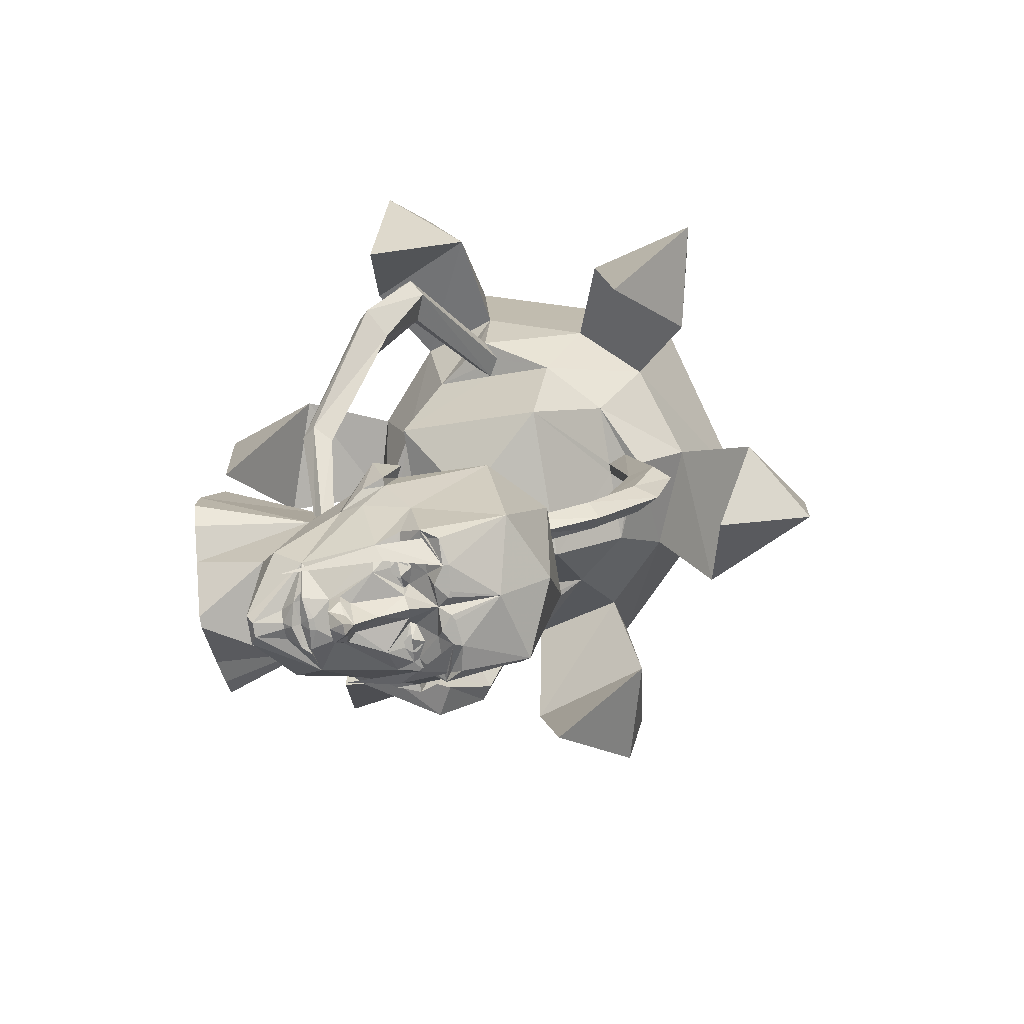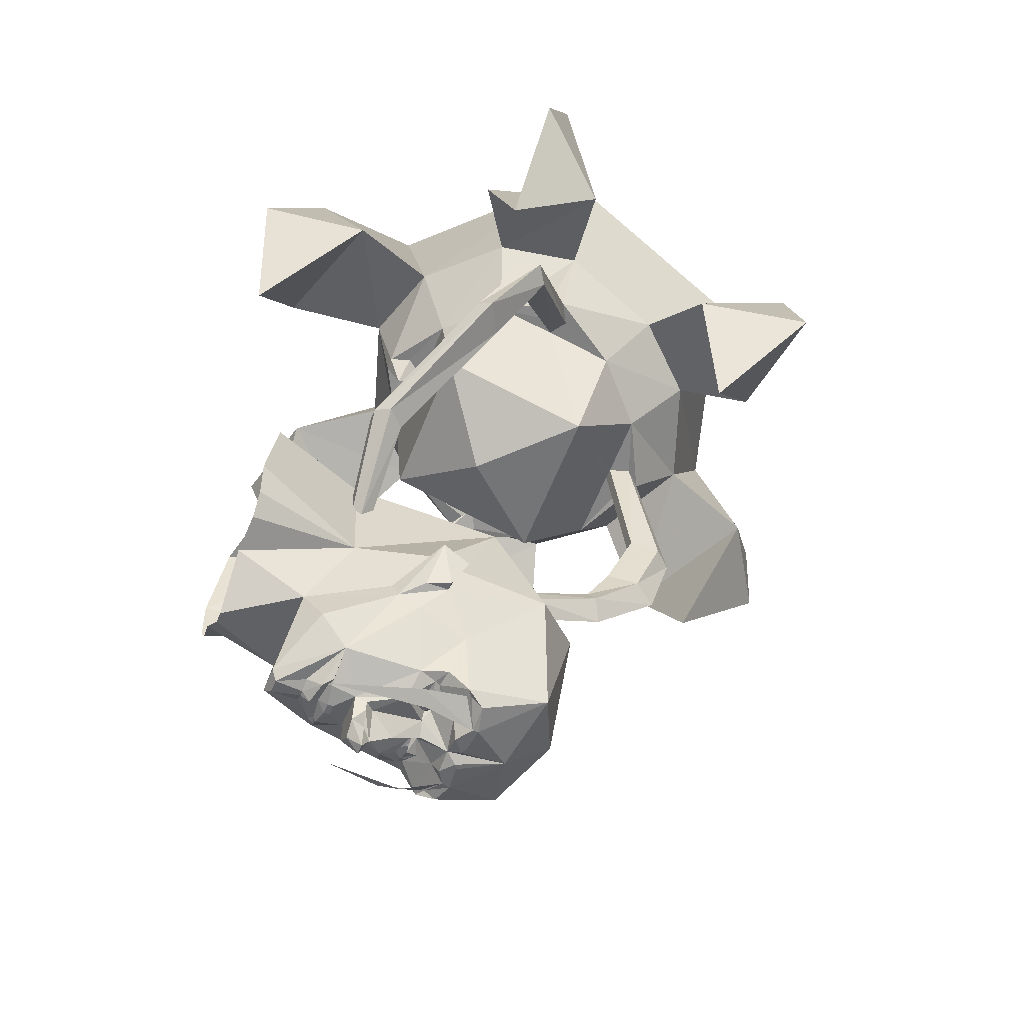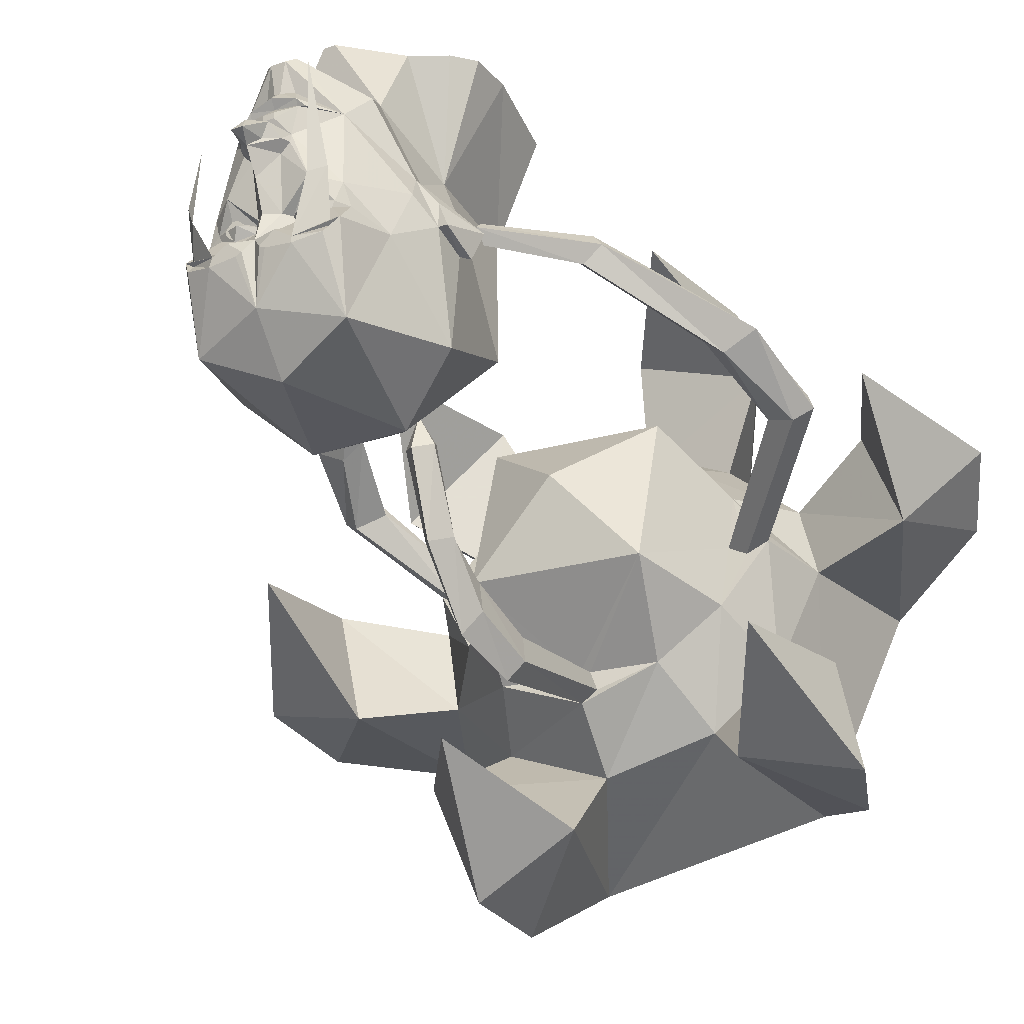
<metadata>
{"format":"obj","ext":"obj","renderer":"f3d","projection":"perspective","resolution":1024,"background":"white","views":[{"elev":-78.5,"azim":-80.6,"up":"+Z"},{"elev":-52.4,"azim":-111.5,"up":"+Z"},{"elev":-25.0,"azim":-149.9,"up":"+Y"}]}
</metadata>
<code>
v -0.05469 -0.4688 0.2969
v -0.01562 -0.4844 0.2578
v -0.01562 -0.6953 0.3359
v -0.05469 -0.6719 0.3906
v -0.03125 -0.4453 0.3438
v -0.01562 -0.3906 0.2891
v 0.02344 -0.4688 0.2969
v 0.02344 -0.6719 0.3906
v 0.02344 -0.8125 0.5234
v -0.01562 -0.875 0.4922
v -0.05469 -0.8125 0.5234
v -0.03125 -0.6562 0.4297
v 0 -0.4453 0.3438
v 0 -0.6562 0.4297
v 0 -0.7266 0.5469
v -0.01562 -0.8047 0.7266
v 0.007812 -0.8828 0.6953
v -0.03125 -0.9297 0.6797
v -0.07031 -0.8828 0.6953
v -0.03125 -0.7266 0.5469
v -0.04688 -0.8047 0.7266
v -0.02344 -0.7578 1.109
v 0.007812 -0.7578 1.109
v 0.03125 -0.8125 1.094
v -0.01562 -0.8516 1.078
v -0.04688 -0.8125 1.102
v 0.1172 0.09375 0.2969
v 0.1641 0.0625 0.2891
v 0.3984 0.04688 0.625
v 0.3438 0.09375 0.6328
v 0.1406 0.1172 0.3047
v 0.1641 0.1016 0.2656
v 0.2031 0.09375 0.2969
v 0.4453 0.09375 0.6328
v 0.6328 -0.1016 0.8203
v 0.5469 -0.1484 0.8125
v 0.4922 -0.1016 0.8203
v 0.375 0.1328 0.6484
v 0.1875 0.1172 0.3047
v 0.4141 0.1328 0.6484
v 0.6016 -0.07031 0.8438
v 0.6406 -0.1953 1.008
v 0.6562 -0.2344 1
v 0.6094 -0.2656 0.9766
v 0.5312 -0.2344 1
v 0.5234 -0.07031 0.8438
v 0.5547 -0.1953 1.008
v 0.3828 -0.3984 1.188
v 0.4375 -0.3828 1.195
v 0.4609 -0.4219 1.18
v 0.4062 -0.4531 1.172
v 0.3516 -0.4219 1.195
v -0.1562 0.09375 0.3047
v -0.1172 0.0625 0.2969
v -0.3359 0.04688 0.5234
v -0.3828 0.09375 0.5312
v -0.1406 0.1172 0.3203
v -0.1172 0.1016 0.2734
v -0.07031 0.09375 0.3047
v -0.2812 0.09375 0.5312
v -0.5312 -0.1016 0.7812
v -0.5859 -0.1484 0.7734
v -0.6719 -0.1016 0.7812
v -0.3516 0.1328 0.5469
v -0.09375 0.1172 0.3203
v -0.3125 0.1328 0.5469
v -0.5625 -0.07031 0.8047
v -0.6172 -0.1953 1.008
v -0.5938 -0.2344 1
v -0.6719 -0.2656 0.9766
v -0.7188 -0.2344 1
v -0.6406 -0.07031 0.8047
v -0.7031 -0.1953 1.008
v -0.4297 -0.3828 1.297
v -0.375 -0.3828 1.289
v -0.3438 -0.4219 1.273
v -0.3984 -0.4531 1.266
v -0.4531 -0.4219 1.281
v -0.2031 -0.7578 1.133
v -0.2578 -0.5469 0.9375
v 0.1953 -0.5469 0.8906
v 0.2188 -0.7578 1.086
v 0.2891 -0.8828 1.25
v 0 -1 1.234
v 0.3594 -0.2344 1.266
v 0.4688 -0.2266 1.453
v 0.5547 -0.4453 1.367
v 0.3438 -0.6094 1.125
v 0.2109 -0.125 1.039
v 0.2422 -0.1172 1.312
v 0.3203 -0.05469 1.531
v 0.4375 0.1797 1.461
v 0.6641 -0.09375 1.336
v 0.5234 -0.1641 1.906
v 0.6797 -0.7344 1.688
v 0.007812 -0.03906 1.273
v 0.01562 -0.1172 1.344
v -0.02344 -0.0625 1.367
v 0.007812 -0.007812 1.383
v 0.03906 -0.007812 1.375
v 0.05469 -0.0625 1.359
v -0.2422 -0.125 1.086
v -0.1797 -0.1172 1.359
v -0.2031 -0.03906 1.594
v 0.04688 0.03125 1.602
v -0.5 -0.4453 1.484
v -0.3359 -0.2578 1.328
v -0.3516 -0.6094 1.203
v -0.4219 -0.7344 1.383
v -0.3828 -1.023 1.719
v -0.5391 -0.4297 1.93
v -0.7812 -0.3984 1.391
v -0.4219 -0.2266 1.555
v -0.03125 -0.2969 0.8906
v -0.2734 -0.9062 1.305
v -0.4219 -1.055 1.117
v -0.6406 -0.8125 1.234
v -0.6172 -1.125 1.453
v 0.1875 -1.188 1.586
v -0.02344 -1.203 1.016
v 0.2344 -1.375 1.258
v 0.2266 -1.359 0.9844
v 0.3906 -1.023 1.031
v 0.1328 -1.055 0.6484
v 0.4766 -0.7031 1.289
v -0.04688 -0.02344 2.023
v -0.3125 0.2109 1.562
v 0.03906 0.3281 1.547
v -0.1719 0.4844 1.219
v -0.1953 0.5078 1.703
v -0.1484 0.3125 1.906
v 0.8047 -0.3984 1.211
v 0.6641 -0.7578 1.094
v 0.9297 -0.7344 1.398
v 0.9766 -0.6719 1.148
v 0.7578 -0.4609 0.7891
v 0.7031 0.1094 1.734
v 0.7578 0.2422 1.5
v 0.5469 0.2031 1.047
v -0.8359 -0.2891 1.773
v -0.9453 -0.1797 1.547
v -0.8125 -0.1172 1.094
v -0.6406 -0.09375 1.484
v -0.7266 -1.125 1.18
v -0.6094 -0.8516 0.8047
v 0.1641 0.03906 -0.3672
v 0.1875 -0.1094 -0.375
v 0.1562 -0.1641 -0.3984
v 0.1875 -0.2422 -0.3438
v 0.1016 -0.2656 -0.3906
v 0.1094 -0.2891 -0.3906
v 0.03906 -0.2812 -0.3906
v 0.0625 -0.2422 -0.3906
v 0.08594 -0.2266 -0.3438
v 0.2109 -0.2266 -0.3438
v 0.1797 -0.2734 -0.375
v 0.1953 -0.4531 -0.2969
v 0 -0.4062 -0.3594
v 0.02344 -0.2734 -0.3906
v 0 -0.2422 -0.375
v 0.05469 -0.1719 -0.2969
v 0.1016 -0.1875 -0.3125
v 0.1484 -0.1641 -0.2969
v 0.1875 -0.1719 -0.2891
v 0.2344 -0.2031 -0.1875
v -0.1094 -0.2734 -0.3906
v -0.1797 -0.2422 -0.3438
v -0.1875 -0.1094 -0.375
v -0.1484 -0.125 -0.3984
v -0.1641 0.1406 -0.4297
v 0.1719 -0.1016 -0.2891
v 0.1562 -0.1484 -0.2969
v 0.1094 -0.08594 -0.3359
v 0.05469 0.03906 -0.3281
v 0.1484 0.1016 -0.2578
v 0.25 -0.07031 -0.125
v 0.2812 -0.1328 -0.0625
v 0.2812 -0.4141 0
v 0.125 -0.5547 0.0625
v 0 -0.5391 -0.25
v -0.1953 -0.4531 -0.2969
v -0.1094 -0.2891 -0.3906
v -0.03906 -0.2812 -0.3906
v -0.02344 -0.2734 -0.3906
v -0.2344 -0.2031 -0.1875
v -0.1953 -0.1719 -0.2891
v -0.2031 -0.2266 -0.3438
v -0.2812 -0.4141 0
v -0.2812 -0.1328 -0.0625
v -0.25 -0.07031 -0.125
v -0.1719 -0.1016 -0.2891
v -0.1562 -0.1484 -0.2969
v -0.1484 -0.1641 -0.2969
v -0.08594 -0.2266 -0.3438
v -0.1797 -0.2734 -0.375
v -0.0625 -0.2422 -0.3906
v -0.1484 0.1016 -0.2578
v -0.05469 0.03906 -0.3281
v -0.1094 -0.08594 -0.3359
v -0.1094 -0.1328 -0.3125
v -0.1016 -0.1875 -0.3125
v -0.05469 -0.1719 -0.2969
v -0.2344 -0.007812 -0.08594
v -0.1719 0.1797 -0.1797
v -0.03906 0.2656 -0.2969
v -0.02344 0.25 -0.3203
v -0.03906 0.1719 -0.2969
v -0.0625 0.1328 -0.3281
v -0.08594 0.1094 -0.3203
v -0.07031 0.1094 -0.3281
v -0.01562 0.08594 -0.3438
v -0.02344 0.03906 -0.3281
v -0.03906 0.03906 -0.3984
v -0.05469 0.007812 -0.3672
v -0.0625 0.007812 -0.3438
v -0.03906 -0.01562 -0.3438
v -0.03125 -0.1562 -0.3203
v -0.04688 -0.1562 -0.2969
v 0 -0.1641 -0.3516
v 0.03125 -0.1562 -0.3203
v 0.04688 -0.1562 -0.2969
v 0.1094 -0.1328 -0.3125
v 0.08594 -0.1562 -0.3281
v 0.2344 -0.007812 -0.08594
v 0.2812 -0.07031 -0.0625
v 0.3047 -0.1328 -0.0625
v 0.2812 -0.1641 0.03125
v 0.2188 -0.2891 0.3125
v 0 -0.4453 0.25
v -0.125 -0.5547 0.0625
v -0.2188 -0.2891 0.3125
v -0.2812 -0.1641 0.03125
v -0.3047 -0.1328 -0.0625
v -0.2812 -0.07031 -0.0625
v -0.2188 0.007812 -0.03906
v -0.1797 0.1094 0.125
v -0.1328 0.2266 -0.08594
v -0.3281 -0.1016 0.0625
v -0.2812 -0.1016 0.0625
v -0.1406 0.1094 0.4375
v -0.2812 0.4141 0.2266
v -0.2812 0.4141 0.1094
v -0.2344 0.4141 0.05469
v -0.1406 0.4219 0.01562
v -0.01562 0.4219 -0.1094
v 0.1328 0.2266 -0.08594
v 0.01562 0.2656 -0.2969
v 0.1641 0.1094 0.125
v 0.2188 0.007812 -0.03906
v 0.1719 0.1797 -0.1797
v 0.03906 0.2656 -0.2969
v 0.01562 0.25 -0.3203
v 0.2812 -0.1016 0.0625
v 0.3281 -0.1016 0.0625
v 0.3125 -0.1797 0.03125
v 0.125 0.1094 0.4375
v 0.01562 0.4219 -0.1094
v 0.1484 0.4219 0.01562
v 0.2188 0.4141 0.05469
v 0.2656 0.4141 0.1094
v 0.2656 0.4141 0.2266
v 0.2344 0.375 0.4453
v 0 0.3125 0.4844
v -0.25 0.375 0.4453
v -0.3125 -0.1797 0.03125
v -0.0625 0.1172 -0.3203
v 0 0.125 -0.3203
v -0.01562 0.1016 -0.3438
v 0.01562 0.08594 -0.3438
v 0.02344 0.03906 -0.3281
v 0 0.03906 -0.4297
v -0.01562 0 -0.4609
v -0.02344 0 -0.3984
v 0 -0.02344 -0.4219
v 0 0.1484 -0.3359
v 0.0625 0.1328 -0.3281
v 0.0625 0.1172 -0.3203
v 0.07031 0.1094 -0.3281
v 0.01562 0.1016 -0.3438
v 0.04688 0.03906 -0.3984
v 0.01562 0 -0.4609
v 0.08594 0.1094 -0.3203
v -0.08594 -0.1562 -0.3281
v -0.007812 0.1719 -0.3125
v 0.007812 0.1719 -0.3125
v 0.03906 0.1719 -0.2969
v -0.09375 -0.1719 -0.3125
v -0.1094 -0.1719 -0.3125
v -0.1172 -0.1641 -0.3125
v -0.1172 -0.1484 -0.3125
v -0.1094 -0.1406 -0.3125
v -0.09375 -0.1406 -0.3125
v -0.08594 -0.1484 -0.3125
v -0.08594 -0.1641 -0.3125
v -0.09375 -0.1797 -0.3125
v -0.1094 -0.1797 -0.3125
v -0.125 -0.1641 -0.3125
v -0.125 -0.1484 -0.3125
v -0.09375 -0.1328 -0.3125
v -0.07812 -0.1484 -0.3125
v -0.07812 -0.1641 -0.3125
v 0.07812 -0.1641 -0.3125
v 0.07812 -0.1484 -0.3125
v 0.09375 -0.1328 -0.3125
v 0.125 -0.1484 -0.3125
v 0.125 -0.1641 -0.3125
v 0.1094 -0.1797 -0.3125
v 0.09375 -0.1797 -0.3125
v 0.08594 -0.1641 -0.3125
v 0.08594 -0.1484 -0.3125
v 0.09375 -0.1406 -0.3125
v 0.1094 -0.1406 -0.3125
v 0.1172 -0.1484 -0.3125
v 0.1172 -0.1641 -0.3125
v 0.1094 -0.1719 -0.3125
v 0.09375 -0.1719 -0.3125
v 0.03906 -0.01562 -0.3438
v 0.0625 0.007812 -0.3438
v 0.05469 0.007812 -0.3672
v 0.03125 0 -0.3984
v 0 -0.08594 -0.3828
f 1 2 3
f 1 3 4
f 1 4 5
f 1 5 6
f 1 6 2
f 2 6 7
f 2 7 8
f 2 8 3
f 4 12 5
f 5 12 13
f 5 13 6
f 6 13 7
f 7 13 14
f 7 14 8
f 12 14 13
f 27 28 29
f 27 29 30
f 27 30 31
f 27 31 32
f 27 32 28
f 28 32 33
f 28 33 34
f 28 34 29
f 30 38 31
f 31 38 39
f 31 39 32
f 32 39 33
f 33 39 40
f 33 40 34
f 38 40 39
f 53 54 55
f 53 55 56
f 53 56 57
f 53 57 58
f 53 58 54
f 54 58 59
f 54 59 60
f 54 60 55
f 56 64 57
f 57 64 65
f 57 65 58
f 58 65 59
f 59 65 66
f 59 66 60
f 64 66 65
f 3 8 9
f 3 9 10
f 3 10 4
f 4 10 11
f 4 11 12
f 8 14 15
f 8 15 9
f 11 20 12
f 12 20 14
f 14 20 15
f 29 34 35
f 29 35 36
f 29 36 30
f 30 36 37
f 30 37 38
f 34 40 41
f 34 41 35
f 37 46 38
f 38 46 40
f 40 46 41
f 55 60 61
f 55 61 62
f 55 62 56
f 56 62 63
f 56 63 64
f 60 66 67
f 60 67 61
f 63 72 64
f 64 72 66
f 66 72 67
f 9 15 16
f 9 16 17
f 9 17 10
f 10 17 18
f 10 18 11
f 11 18 19
f 11 19 20
f 15 20 21
f 15 21 16
f 19 21 20
f 35 41 42
f 35 42 43
f 35 43 36
f 36 43 44
f 36 44 37
f 37 44 45
f 37 45 46
f 41 46 47
f 41 47 42
f 45 47 46
f 61 67 68
f 61 68 69
f 61 69 62
f 62 69 70
f 62 70 63
f 63 70 71
f 63 71 72
f 67 72 73
f 67 73 68
f 71 73 72
f 16 21 22
f 16 22 23
f 16 23 17
f 17 23 24
f 17 24 18
f 18 24 25
f 18 25 19
f 19 25 26
f 19 26 21
f 42 47 48
f 42 48 49
f 42 49 43
f 43 49 50
f 43 50 44
f 44 50 51
f 44 51 45
f 45 51 52
f 45 52 47
f 68 73 74
f 68 74 75
f 68 75 69
f 69 75 76
f 69 76 70
f 70 76 77
f 70 77 71
f 71 77 78
f 71 78 73
f 21 26 22
f 47 52 48
f 96 97 98
f 96 98 99
f 96 99 100
f 96 100 101
f 96 101 97
f 73 78 74
f 22 26 79
f 22 79 80
f 23 81 82
f 23 82 24
f 24 82 25
f 25 79 26
f 48 52 85
f 48 85 49
f 50 88 51
f 51 88 52
f 52 88 81
f 52 89 85
f 85 89 90
f 97 101 90
f 97 90 89
f 97 102 103
f 97 103 98
f 98 103 99
f 100 90 101
f 74 107 75
f 75 107 76
f 76 107 102
f 76 80 108
f 76 108 77
f 77 108 78
f 107 103 102
f 80 79 108
f 81 88 82
f 22 80 23
f 23 80 81
f 52 81 89
f 97 89 102
f 76 102 80
f 114 81 80
f 114 80 102
f 114 102 89
f 114 89 81
f 25 82 83
f 25 83 84
f 25 84 79
f 49 85 86
f 49 86 87
f 49 87 50
f 50 87 88
f 85 90 91
f 85 91 86
f 99 103 104
f 99 104 105
f 99 105 100
f 100 105 90
f 74 78 106
f 74 106 107
f 78 108 109
f 78 109 106
f 106 113 107
f 107 113 103
f 108 79 115
f 108 115 109
f 82 88 125
f 82 125 83
f 103 113 104
f 79 84 115
f 88 87 125
f 90 105 91
f 86 91 92
f 86 92 93
f 86 93 94
f 106 111 112
f 106 112 113
f 109 115 116
f 109 116 117
f 109 117 110
f 110 117 118
f 110 118 116
f 110 116 115
f 119 84 120
f 119 120 121
f 121 120 122
f 121 122 123
f 123 122 124
f 123 124 120
f 123 120 84
f 123 84 83
f 104 126 127
f 104 127 105
f 105 127 128
f 128 127 129
f 129 127 130
f 130 127 131
f 131 127 126
f 125 87 132
f 125 132 133
f 125 133 95
f 95 133 134
f 134 133 135
f 135 133 136
f 136 133 132
f 91 94 92
f 92 94 137
f 92 137 138
f 92 138 139
f 92 139 93
f 93 139 138
f 93 138 137
f 93 137 94
f 112 111 140
f 112 140 141
f 112 141 142
f 112 142 143
f 112 143 113
f 116 118 144
f 116 144 145
f 116 145 117
f 117 145 144
f 117 144 118
f 122 120 124
f 86 94 87
f 87 94 95
f 106 109 110
f 106 110 111
f 110 115 119
f 119 115 84
f 83 125 95
f 83 95 119
f 104 113 111
f 104 111 126
f 91 105 126
f 91 126 94
f 146 147 148
f 148 147 149
f 148 149 150
f 150 149 151
f 150 151 152
f 150 152 153
f 149 156 151
f 151 156 157
f 151 157 158
f 151 158 152
f 152 158 159
f 152 159 153
f 155 165 157
f 155 157 156
f 166 167 168
f 166 168 169
f 169 168 170
f 165 176 177
f 165 177 178
f 165 178 157
f 157 178 179
f 157 179 180
f 157 180 158
f 158 180 181
f 158 181 182
f 158 182 183
f 158 183 184
f 185 187 181
f 185 181 188
f 185 188 189
f 185 189 190
f 187 167 195
f 187 195 181
f 181 195 182
f 182 195 166
f 182 166 196
f 182 196 184
f 182 184 183
f 176 224 177
f 177 224 225
f 177 227 178
f 178 227 228
f 178 228 179
f 179 228 229
f 179 229 230
f 179 230 180
f 180 230 181
f 181 230 188
f 188 230 231
f 188 231 232
f 188 232 189
f 189 234 203
f 189 203 190
f 235 236 237
f 235 239 236
f 236 239 231
f 236 231 240
f 236 240 241
f 236 241 242
f 236 242 243
f 236 243 244
f 236 244 237
f 246 248 249
f 249 248 253
f 227 253 228
f 228 253 248
f 228 248 256
f 228 256 240
f 228 240 231
f 228 231 229
f 229 231 230
f 246 258 248
f 248 258 259
f 248 259 260
f 248 260 261
f 248 261 256
f 256 261 262
f 256 262 263
f 256 263 240
f 240 263 264
f 240 264 241
f 240 237 236
f 231 239 232
f 195 167 166
f 150 153 154
f 150 154 155
f 150 155 149
f 149 155 156
f 153 159 160
f 153 160 154
f 171 173 174
f 171 174 175
f 171 175 176
f 171 176 165
f 158 184 160
f 158 160 159
f 187 194 166
f 187 166 167
f 190 197 191
f 191 197 198
f 191 198 199
f 194 160 196
f 194 196 166
f 190 203 197
f 197 203 204
f 197 204 205
f 197 205 206
f 197 206 207
f 197 207 208
f 197 208 209
f 197 209 210
f 197 210 198
f 198 210 211
f 198 211 212
f 198 212 213
f 198 213 214
f 198 214 215
f 198 215 199
f 199 215 216
f 199 216 217
f 160 217 219
f 160 219 220
f 161 220 221
f 163 172 164
f 172 163 223
f 223 163 162
f 223 162 161
f 223 161 221
f 175 224 176
f 177 225 226
f 177 226 227
f 189 232 233
f 189 233 234
f 235 237 203
f 235 238 239
f 237 244 245
f 237 245 246
f 237 246 247
f 237 247 205
f 237 205 204
f 237 204 203
f 246 249 224
f 246 224 250
f 246 250 251
f 246 251 247
f 247 251 252
f 247 252 206
f 247 206 205
f 249 253 254
f 249 254 224
f 224 254 225
f 225 254 226
f 226 254 255
f 226 255 227
f 227 255 253
f 245 257 246
f 246 257 258
f 232 239 265
f 232 265 233
f 160 184 196
f 210 268 211
f 211 268 269
f 211 269 270
f 211 270 212
f 212 270 271
f 213 271 272
f 213 272 273
f 213 273 214
f 214 273 274
f 214 274 216
f 214 216 215
f 268 279 269
f 269 279 278
f 269 278 174
f 269 174 270
f 270 174 280
f 271 280 281
f 271 281 272
f 272 281 274
f 272 274 273
f 282 276 175
f 282 175 278
f 278 175 174
f 254 253 255
f 265 239 238
f 201 193 283
f 201 283 202
f 202 283 218
f 193 192 283
f 206 284 207
f 207 284 208
f 208 284 275
f 275 284 285
f 275 285 276
f 276 285 286
f 276 286 175
f 175 286 252
f 175 252 251
f 175 251 250
f 175 250 224
f 206 252 284
f 284 252 285
f 285 252 286
f 173 220 317
f 173 317 318
f 173 318 174
f 174 318 280
f 280 318 319
f 280 319 320
f 280 320 281
f 281 320 274
f 274 320 317
f 274 317 321
f 274 321 216
f 216 321 217
f 217 321 219
f 219 321 220
f 220 321 317
f 317 319 318
f 319 317 320
f 154 160 161
f 154 161 162
f 154 162 163
f 154 163 155
f 155 163 164
f 155 164 165
f 171 165 164
f 171 164 172
f 171 172 173
f 185 186 187
f 185 190 191
f 185 191 186
f 186 191 192
f 186 192 193
f 186 193 187
f 187 193 194
f 191 199 192
f 192 199 200
f 193 201 194
f 194 201 202
f 194 202 160
f 199 217 218
f 199 218 200
f 202 218 217
f 202 217 160
f 160 220 161
f 235 203 238
f 233 265 238
f 233 238 234
f 234 238 203
f 222 173 172
f 173 222 221
f 173 221 220
f 192 200 193
f 193 200 201
f 200 218 201
f 201 218 202
f 161 221 222
f 161 222 162
f 162 222 172
f 162 172 163
f 287 288 289
f 287 289 290
f 287 290 291
f 287 291 292
f 287 292 293
f 287 293 294
f 295 296 297
f 295 297 298
f 295 298 200
f 295 200 299
f 295 299 300
f 295 300 301
f 302 303 304
f 302 304 222
f 302 222 305
f 302 305 306
f 302 306 307
f 302 307 308
f 309 310 311
f 309 311 312
f 309 312 313
f 309 313 314
f 309 314 315
f 309 315 316
f 210 266 267
f 210 267 268
f 266 210 209
f 267 277 278
f 267 278 279
f 267 279 268
f 282 278 277
f 212 271 213
f 270 280 271
f 266 209 208
f 266 208 267
f 267 208 275
f 267 275 276
f 267 276 277
f 282 277 276

</code>
